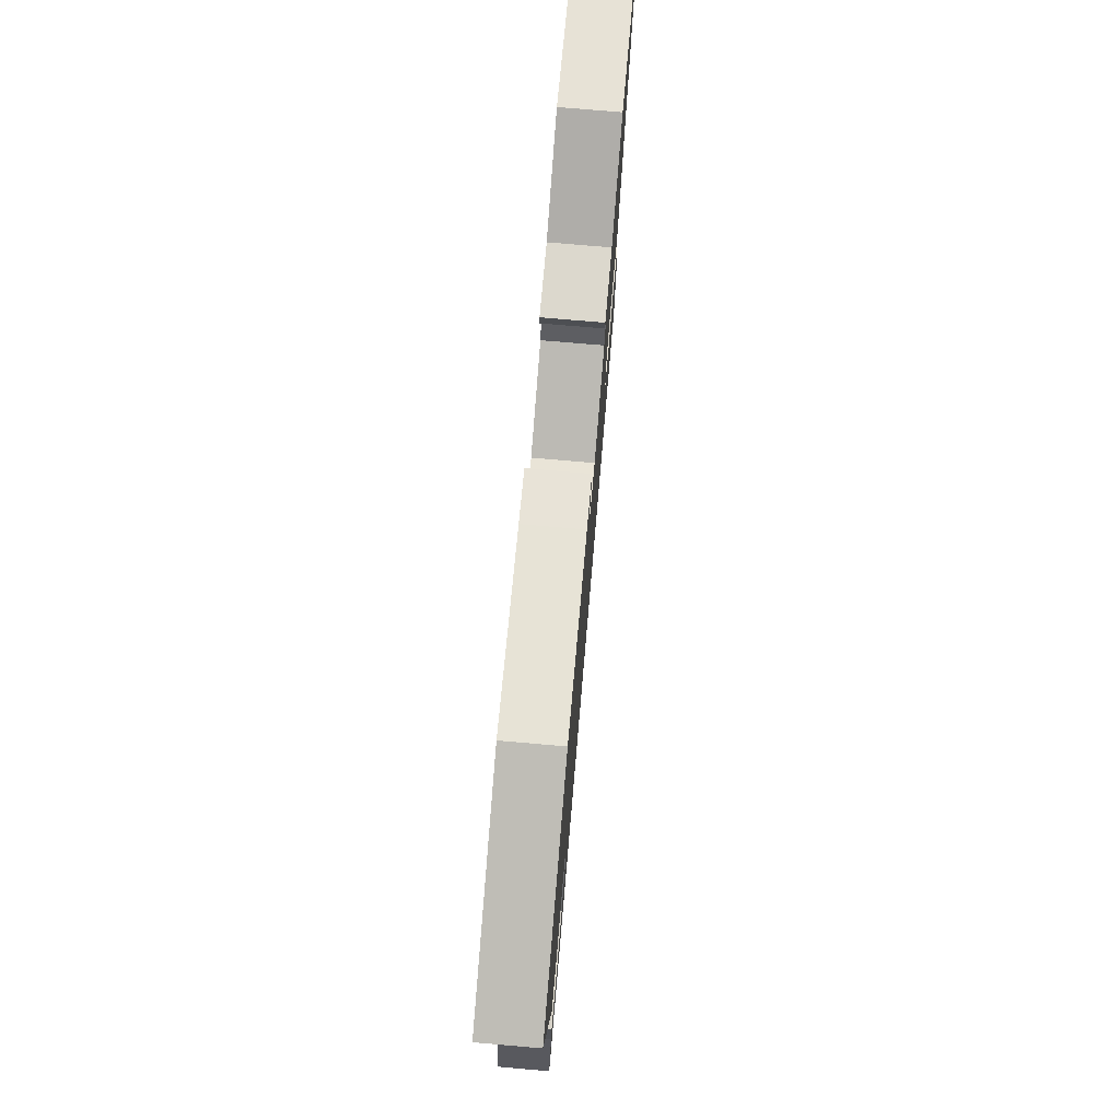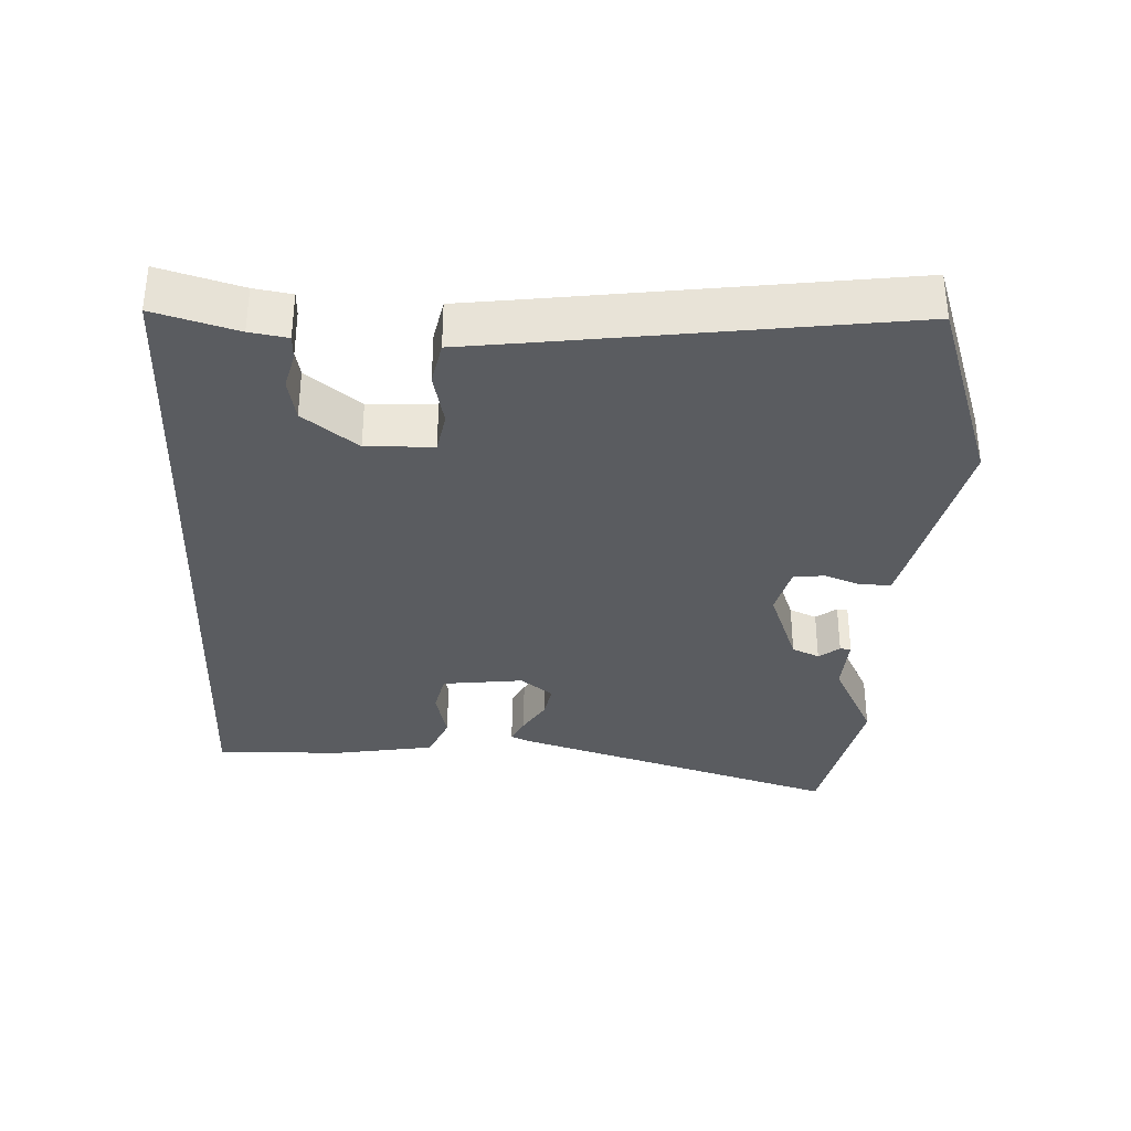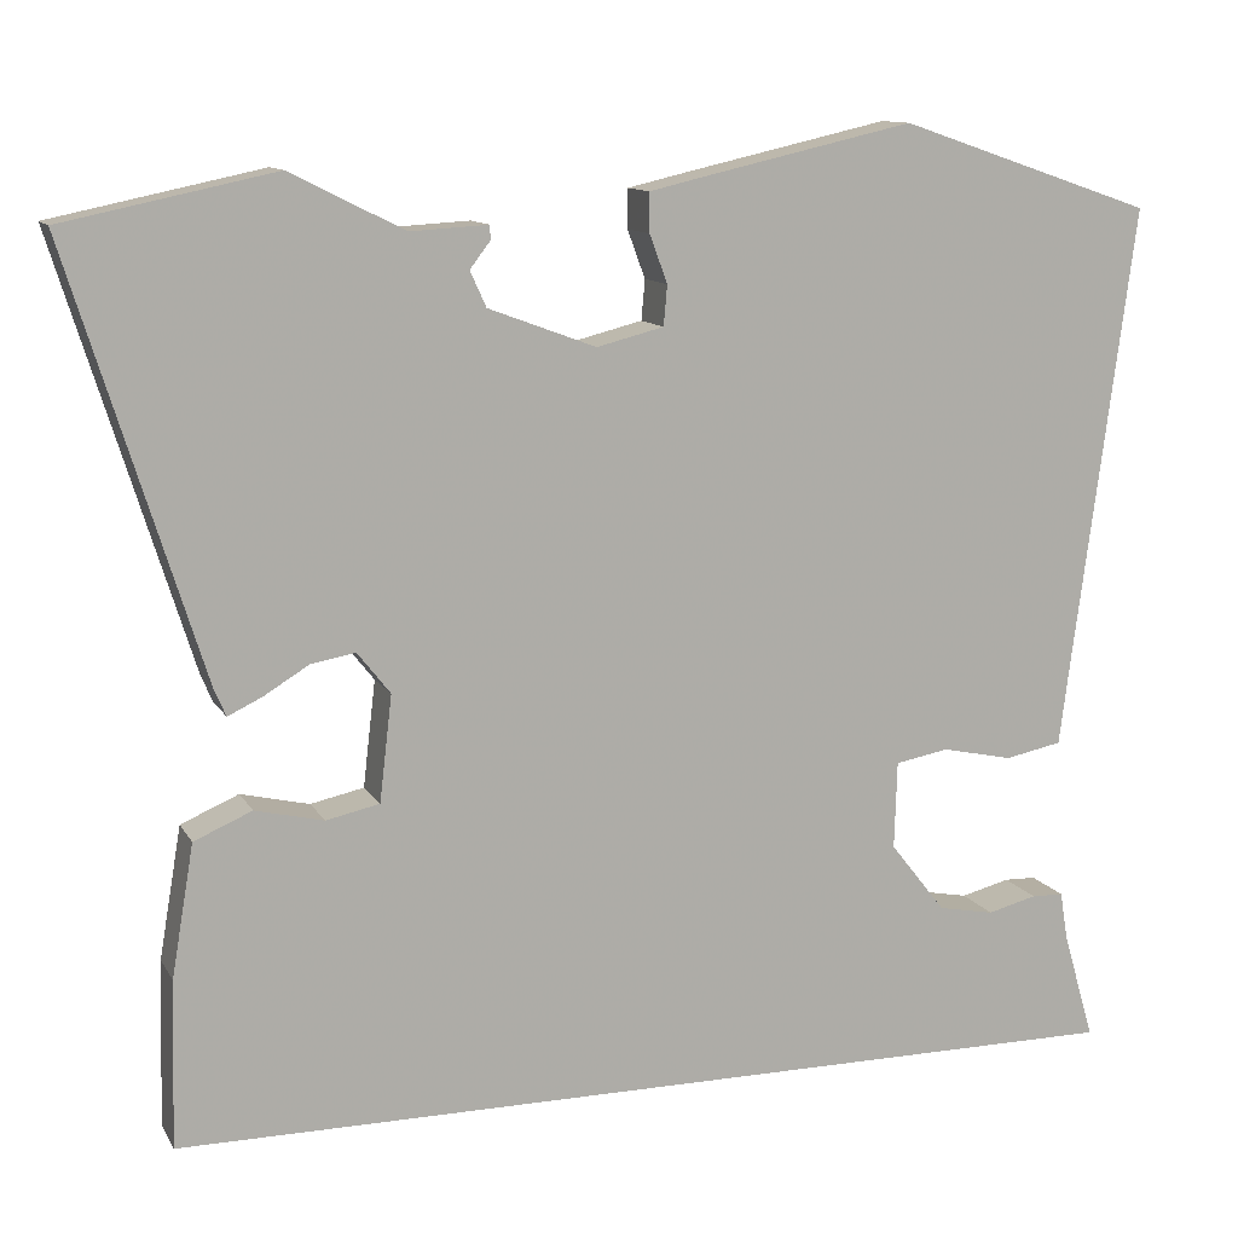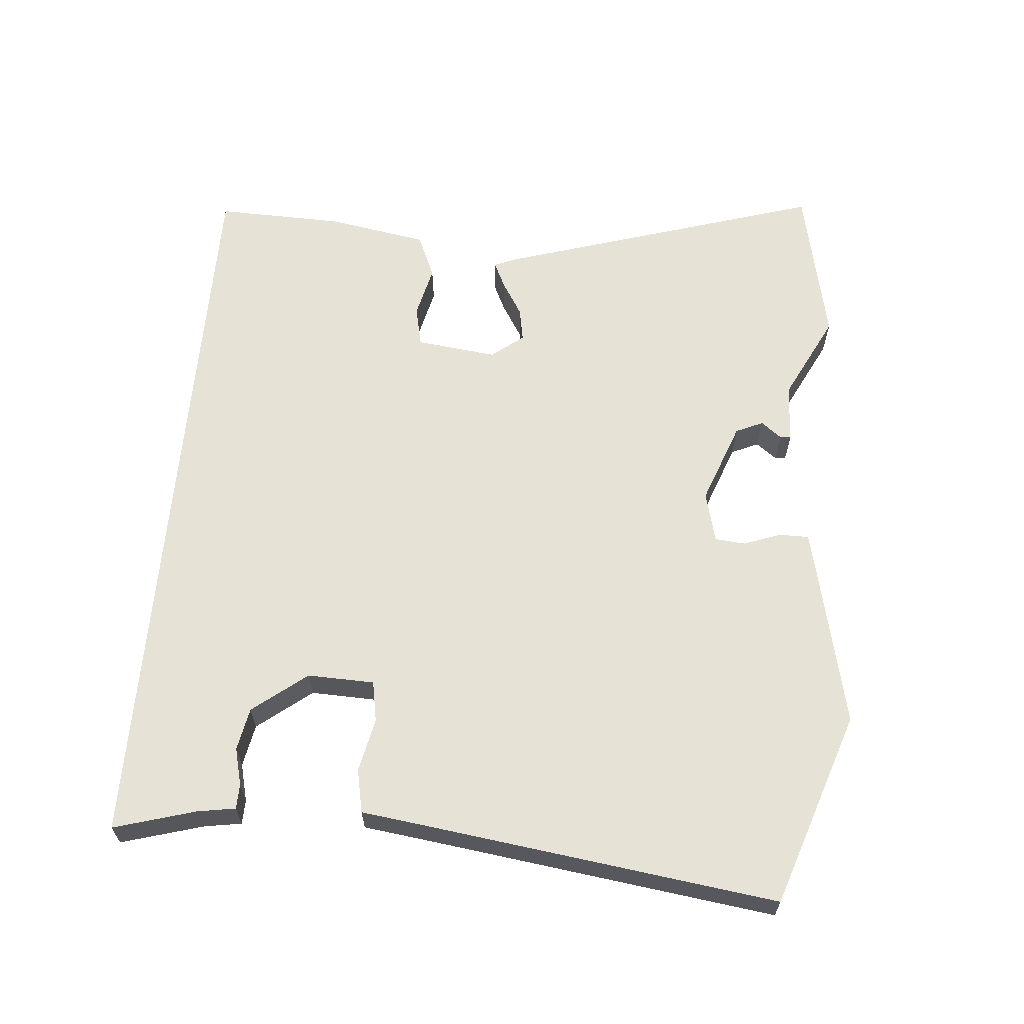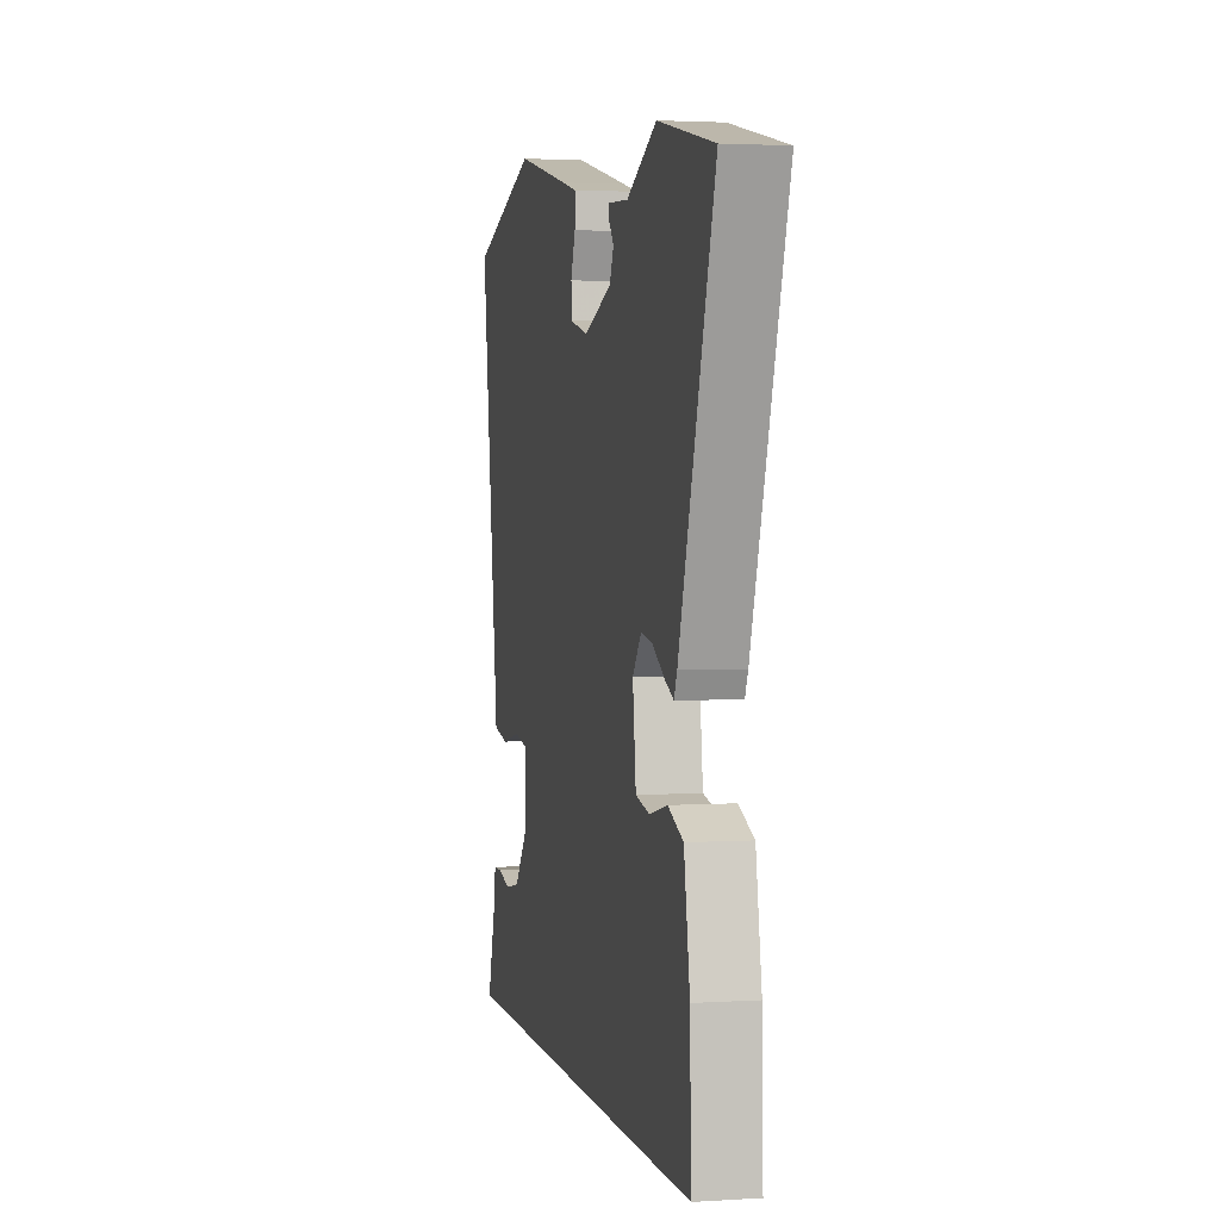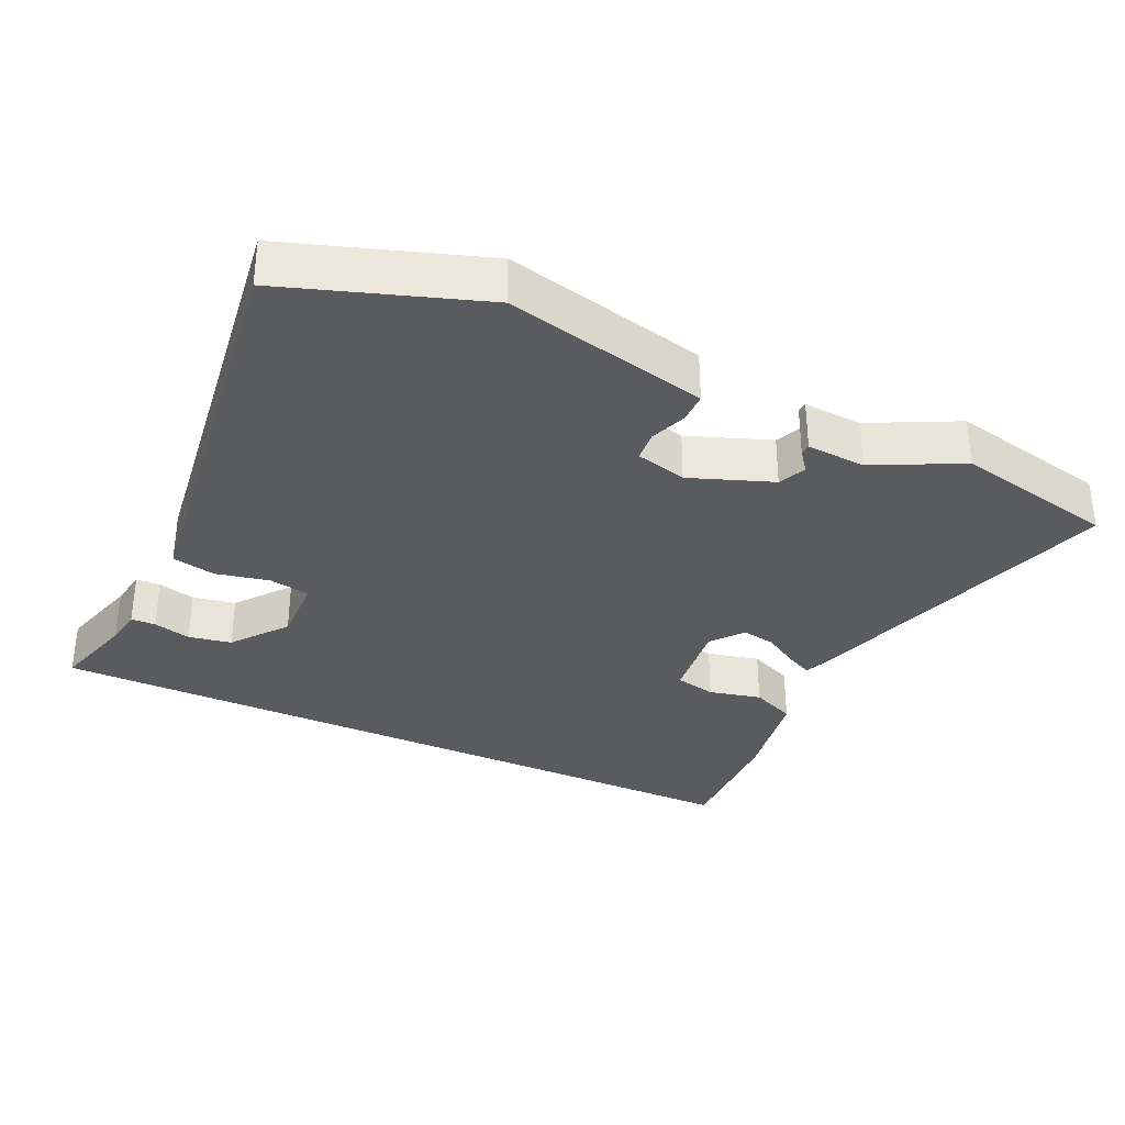
<metadata>
{"format":"obj","ext":"obj","renderer":"f3d","projection":"perspective","resolution":1024,"background":"white","views":[{"elev":75.9,"azim":-85.1,"up":"+Z"},{"elev":-33.8,"azim":-92.5,"up":"+Y"},{"elev":11.6,"azim":160.7,"up":"+Z"},{"elev":62.9,"azim":-85.1,"up":"+Y"},{"elev":2.6,"azim":77.6,"up":"+Z"},{"elev":-33.4,"azim":-24.9,"up":"+Y"}]}
</metadata>
<code>
v -0.567 0.07 -0.5
v -0.532 0.07 -0.38
v -0.523 0.07 -0.325
v -0.487 0.07 -0.324
v -0.432 0.07 -0.338
v -0.369 0.07 -0.326
v -0.307 0.07 -0.247
v -0.31 0.07 -0.149
v -0.37 0.07 -0.138
v -0.449 0.07 -0.155
v -0.513 0.07 -0.142
v -0.526 0.07 -0.041
v -0.594 0.07 0.468
v -0.308 0.07 0.565
v -0.074 0.07 0.512
v -0.01 0.07 0.497
v -0.01 0.07 0.453
v -0.03 0.07 0.399
v -0.026 0.07 0.354
v 0.049 0.07 0.335
v 0.17 0.07 0.38
v 0.188 0.07 0.42
v 0.165 0.07 0.45
v 0.166 0.07 0.466
v 0.253 0.07 0.461
v 0.381 0.07 0.525
v 0.618 0.07 0.475
v 0.468 0.07 -0.004
v 0.455 0.07 -0.034
v 0.417 0.07 -0.016
v 0.366 0.07 0.015
v 0.316 0.07 0.024
v 0.279 0.07 -0.023
v 0.293 0.07 -0.142
v 0.353 0.07 -0.155
v 0.43 0.07 -0.137
v 0.495 0.07 -0.165
v 0.52 0.07 -0.313
v 0.525 0.07 -0.5
v -0.567 0 -0.5
v -0.532 0 -0.38
v -0.523 0 -0.325
v -0.487 0 -0.324
v -0.432 0 -0.338
v -0.369 0 -0.326
v -0.307 0 -0.247
v -0.31 0 -0.149
v -0.37 0 -0.138
v -0.449 0 -0.155
v -0.513 0 -0.142
v -0.526 0 -0.041
v -0.594 0 0.468
v -0.308 0 0.565
v -0.074 0 0.512
v -0.01 0 0.497
v -0.01 0 0.453
v -0.03 0 0.399
v -0.026 0 0.354
v 0.049 0 0.335
v 0.17 0 0.38
v 0.188 0 0.42
v 0.165 0 0.45
v 0.166 0 0.466
v 0.253 0 0.461
v 0.381 0 0.525
v 0.618 0 0.475
v 0.468 0 -0.004
v 0.455 0 -0.034
v 0.417 0 -0.016
v 0.366 0 0.015
v 0.316 0 0.024
v 0.279 0 -0.023
v 0.293 0 -0.142
v 0.353 0 -0.155
v 0.43 0 -0.137
v 0.495 0 -0.165
v 0.52 0 -0.313
v 0.525 0 -0.5
f 38 39 1 2
f 35 36 37 38
f 34 35 38 2
f 28 29 30 31
f 26 27 28 31
f 25 26 31 32
f 22 23 24 25
f 21 22 25 32
f 20 21 32 33
f 15 16 17 18
f 15 18 19
f 12 13 14 15
f 12 15 19
f 9 10 11 12
f 8 9 12 19
f 7 8 19 20
f 2 3 4 5
f 2 5 6
f 34 2 6
f 7 20 33 34
f 6 7 34
f 41 40 78 77
f 77 76 75 74
f 41 77 74 73
f 70 69 68 67
f 70 67 66 65
f 71 70 65 64
f 64 63 62 61
f 71 64 61 60
f 72 71 60 59
f 57 56 55 54
f 58 57 54
f 54 53 52 51
f 58 54 51
f 51 50 49 48
f 58 51 48 47
f 59 58 47 46
f 44 43 42 41
f 45 44 41
f 45 41 73
f 73 72 59 46
f 73 46 45
f 1 40 41 2
f 2 41 42 3
f 3 42 43 4
f 4 43 44 5
f 5 44 45 6
f 6 45 46 7
f 7 46 47 8
f 8 47 48 9
f 9 48 49 10
f 10 49 50 11
f 11 50 51 12
f 12 51 52 13
f 13 52 53 14
f 14 53 54 15
f 15 54 55 16
f 16 55 56 17
f 17 56 57 18
f 18 57 58 19
f 19 58 59 20
f 20 59 60 21
f 21 60 61 22
f 22 61 62 23
f 23 62 63 24
f 24 63 64 25
f 25 64 65 26
f 26 65 66 27
f 27 66 67 28
f 28 67 68 29
f 29 68 69 30
f 30 69 70 31
f 31 70 71 32
f 32 71 72 33
f 33 72 73 34
f 34 73 74 35
f 35 74 75 36
f 36 75 76 37
f 37 76 77 38
f 38 77 78 39
f 39 78 40 1

</code>
